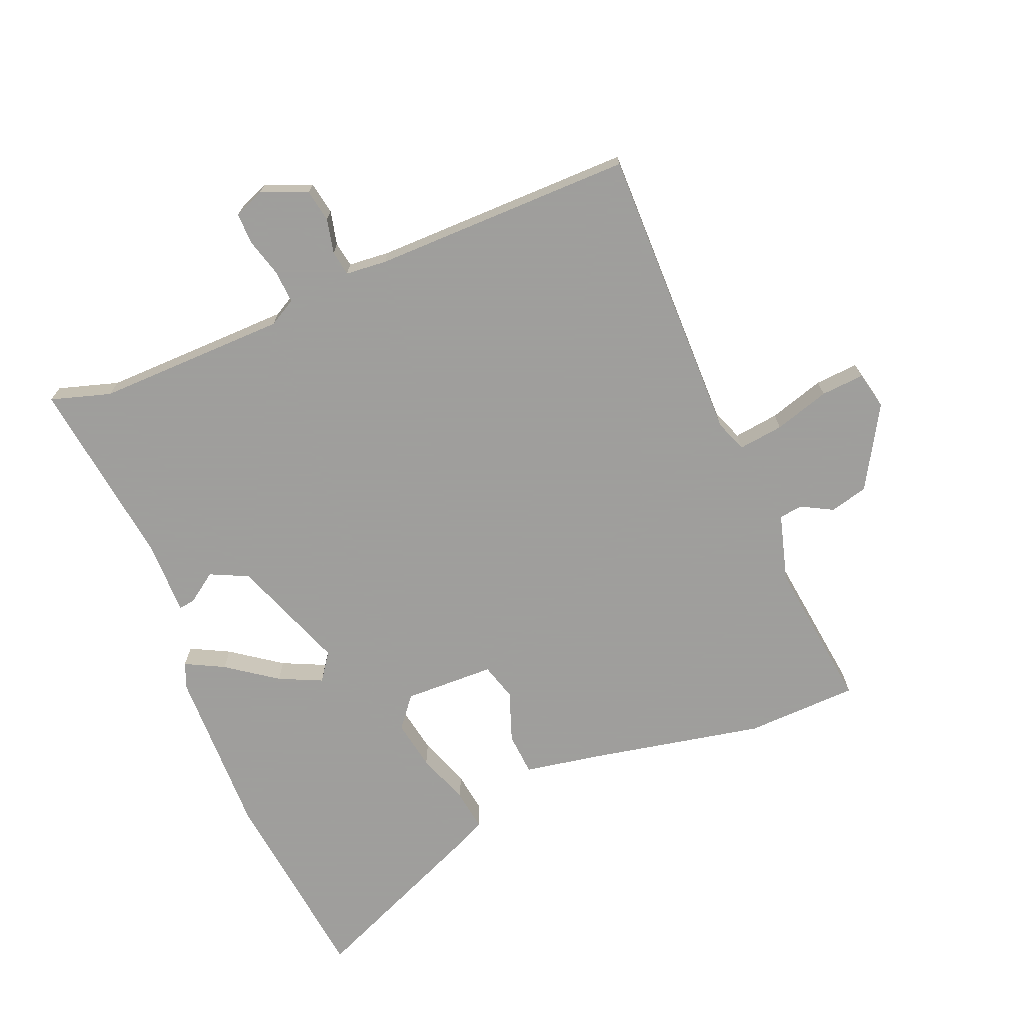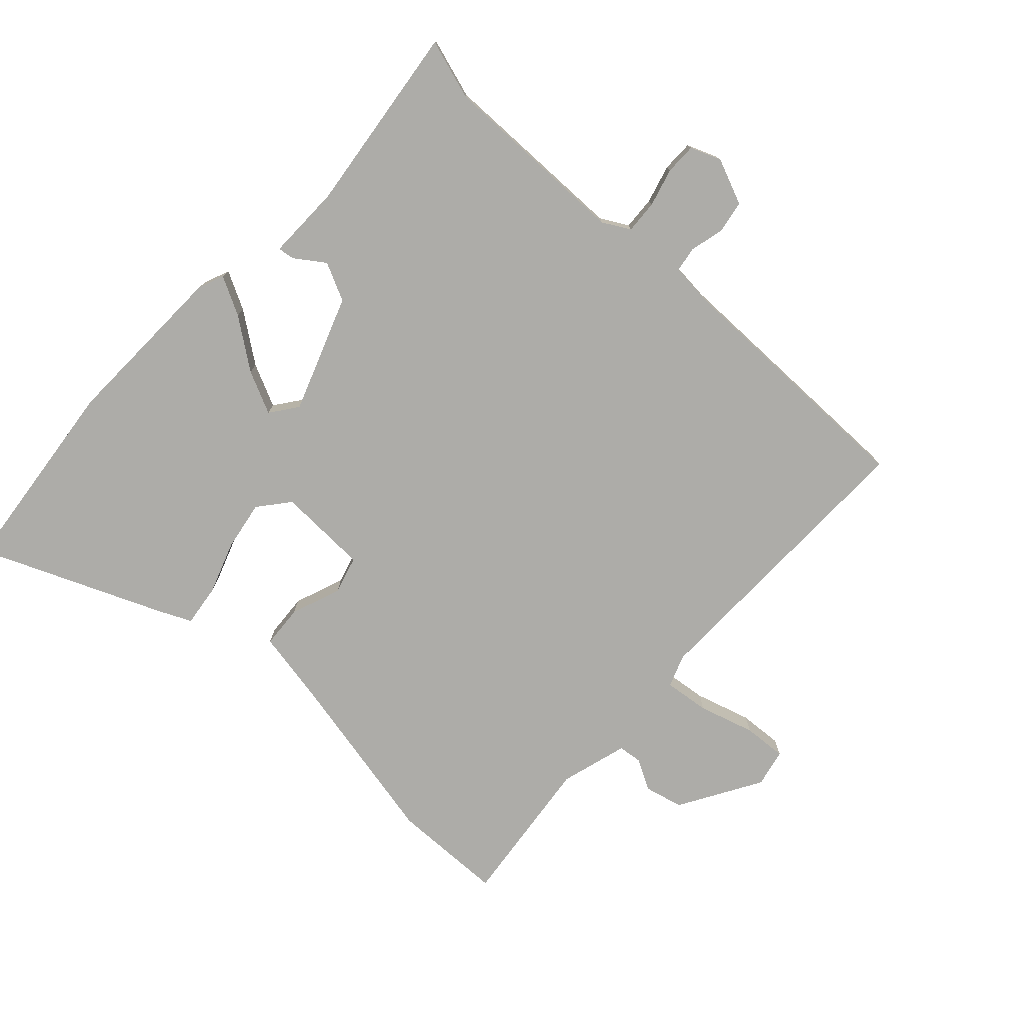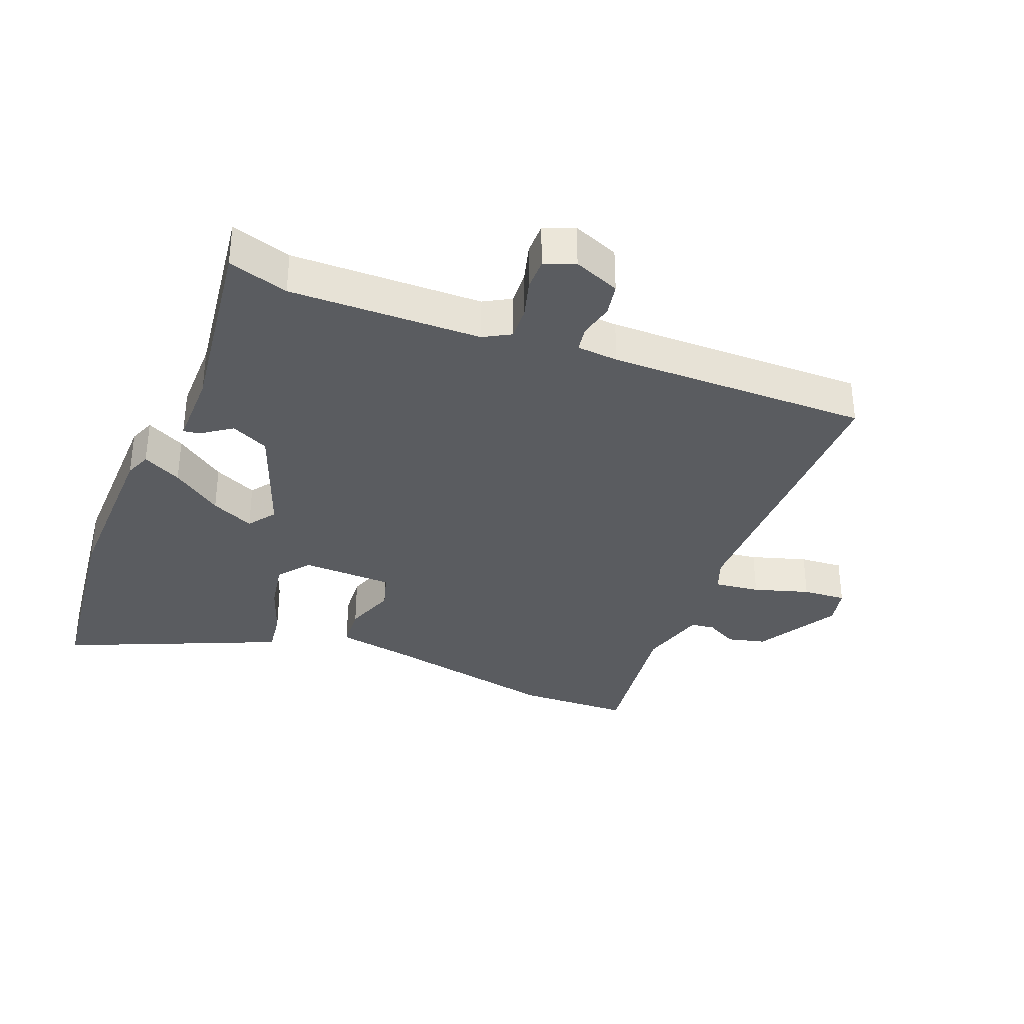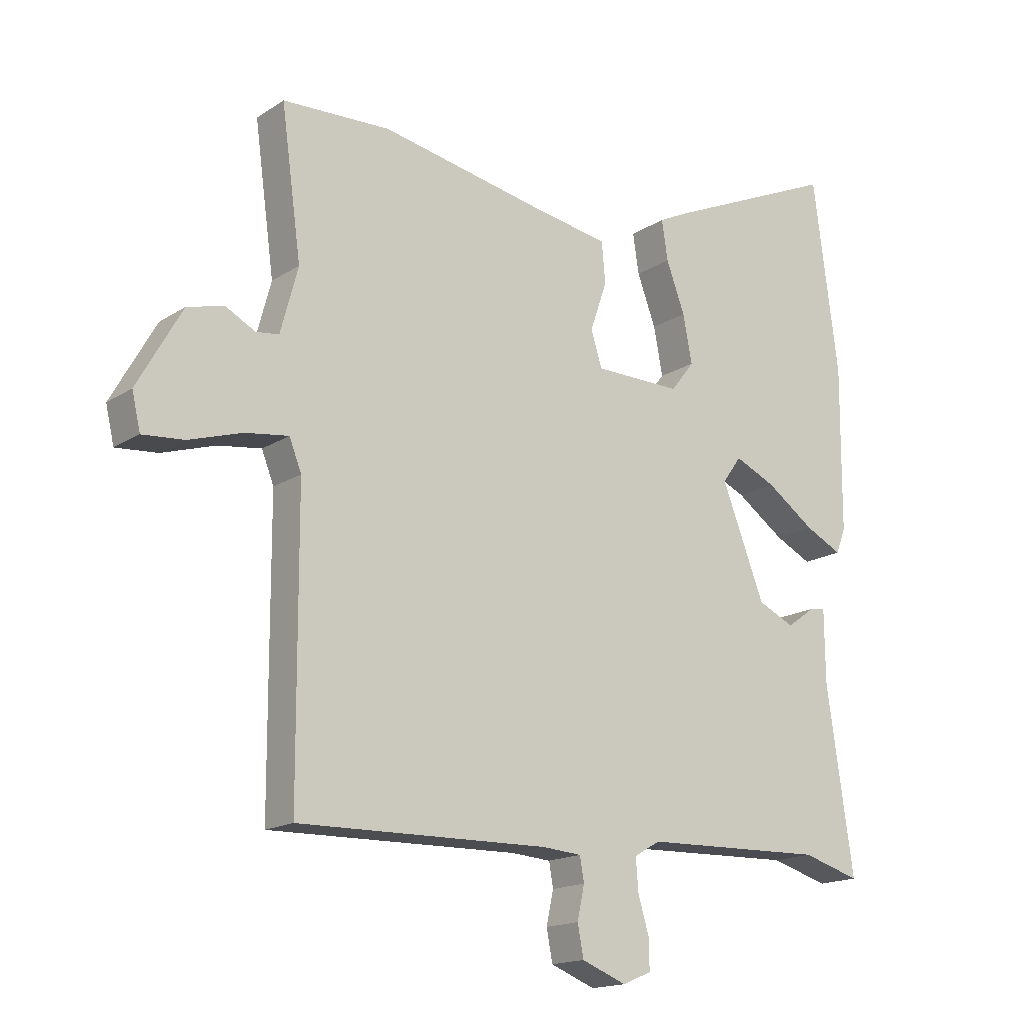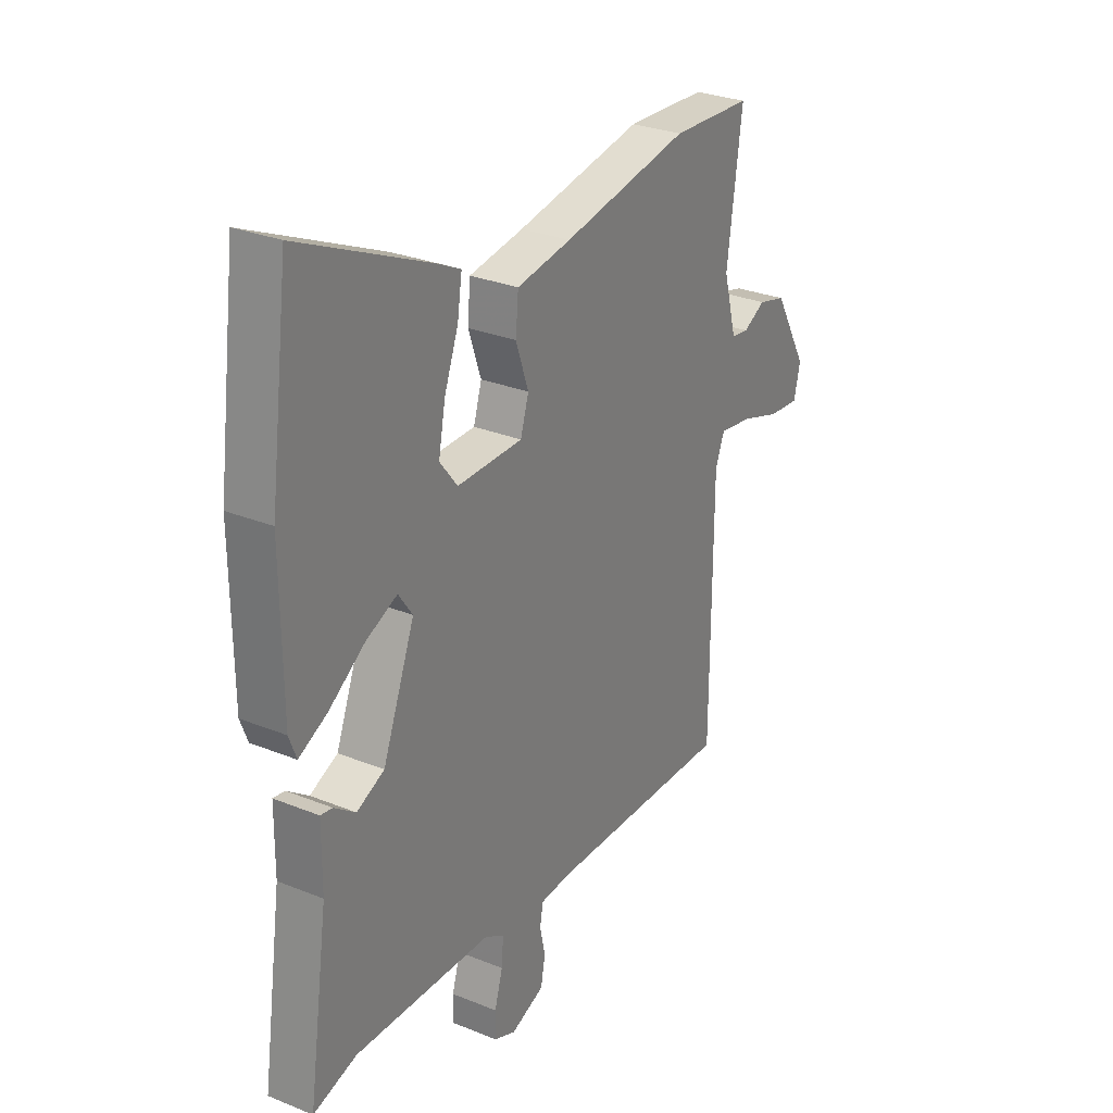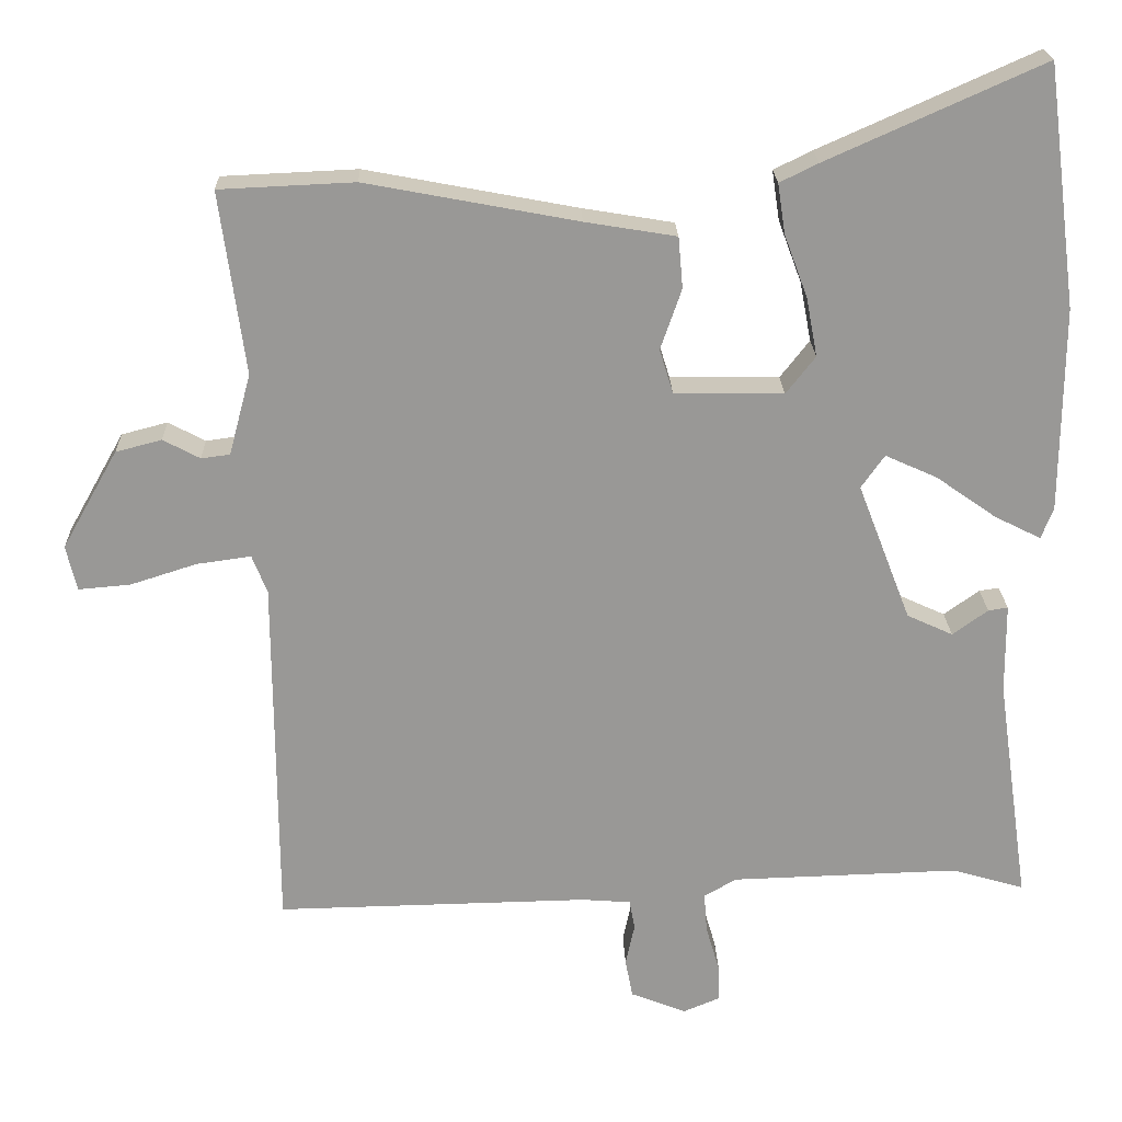
<metadata>
{"format":"obj","ext":"obj","renderer":"f3d","projection":"perspective","resolution":1024,"background":"white","views":[{"elev":-71.1,"azim":-158.3,"up":"+Y"},{"elev":-76.7,"azim":136.0,"up":"+Y"},{"elev":-34.3,"azim":157.7,"up":"+Y"},{"elev":-16.5,"azim":-37.7,"up":"+Z"},{"elev":28.7,"azim":121.3,"up":"+Z"},{"elev":21.6,"azim":-1.8,"up":"+Z"}]}
</metadata>
<code>
v 0.512 0.07 -0.504
v 0.416 0.07 -0.476
v 0.112 0.07 -0.485
v 0.069 0.07 -0.51
v 0.073 0.07 -0.563
v 0.091 0.07 -0.624
v 0.092 0.07 -0.674
v 0.044 0.07 -0.694
v -0.03 0.07 -0.665
v -0.04 0.07 -0.613
v -0.028 0.07 -0.558
v -0.035 0.07 -0.518
v -0.101 0.07 -0.513
v -0.516 0.07 -0.521
v -0.518 0.07 -0.046
v -0.538 0.07 0.005
v -0.61 0.07 -0.005
v -0.698 0.07 -0.033
v -0.767 0.07 -0.039
v -0.781 0.07 0.021
v -0.707 0.07 0.152
v -0.646 0.07 0.168
v -0.597 0.07 0.142
v -0.559 0.07 0.147
v -0.53 0.07 0.255
v -0.563 0.07 0.497
v -0.384 0.07 0.505
v -0.103 0.07 0.452
v 0.018 0.07 0.432
v 0.024 0.07 0.364
v -0.004 0.07 0.283
v 0.014 0.07 0.224
v 0.159 0.07 0.222
v 0.198 0.07 0.272
v 0.183 0.07 0.351
v 0.152 0.07 0.434
v 0.142 0.07 0.5
v 0.193 0.07 0.525
v 0.48 0.07 0.653
v 0.522 0.07 0.332
v 0.52 0.07 0.06
v 0.504 0.07 0.018
v 0.442 0.07 0.049
v 0.362 0.07 0.105
v 0.293 0.07 0.136
v 0.262 0.07 0.092
v 0.333 0.07 -0.091
v 0.394 0.07 -0.119
v 0.441 0.07 -0.085
v 0.467 0.07 -0.081
v 0.468 0.07 -0.201
v 0.512 0 -0.504
v 0.416 0 -0.476
v 0.112 0 -0.485
v 0.069 0 -0.51
v 0.073 0 -0.563
v 0.091 0 -0.624
v 0.092 0 -0.674
v 0.044 0 -0.694
v -0.03 0 -0.665
v -0.04 0 -0.613
v -0.028 0 -0.558
v -0.035 0 -0.518
v -0.101 0 -0.513
v -0.516 0 -0.521
v -0.518 0 -0.046
v -0.538 0 0.005
v -0.61 0 -0.005
v -0.698 0 -0.033
v -0.767 0 -0.039
v -0.781 0 0.021
v -0.707 0 0.152
v -0.646 0 0.168
v -0.597 0 0.142
v -0.559 0 0.147
v -0.53 0 0.255
v -0.563 0 0.497
v -0.384 0 0.505
v -0.103 0 0.452
v 0.018 0 0.432
v 0.024 0 0.364
v -0.004 0 0.283
v 0.014 0 0.224
v 0.159 0 0.222
v 0.198 0 0.272
v 0.183 0 0.351
v 0.152 0 0.434
v 0.142 0 0.5
v 0.193 0 0.525
v 0.48 0 0.653
v 0.522 0 0.332
v 0.52 0 0.06
v 0.504 0 0.018
v 0.442 0 0.049
v 0.362 0 0.105
v 0.293 0 0.136
v 0.262 0 0.092
v 0.333 0 -0.091
v 0.394 0 -0.119
v 0.441 0 -0.085
v 0.467 0 -0.081
v 0.468 0 -0.201
f 48 49 50 51
f 47 48 51 1
f 41 42 43 44
f 41 44 45
f 40 41 45
f 39 40 45
f 38 39 45 46
f 35 36 37 38
f 34 35 38 46
f 28 29 30 31
f 28 31 32
f 25 26 27 28
f 24 25 28 32
f 20 21 22 23
f 20 23 24
f 17 18 19 20
f 16 17 20 24
f 15 16 24 32
f 13 14 15 32
f 8 9 10 11
f 8 11 12
f 5 6 7 8
f 4 5 8 12
f 3 4 12 13
f 47 1 2
f 46 47 2 3
f 33 34 46 3
f 3 13 32 33
f 102 101 100 99
f 52 102 99 98
f 95 94 93 92
f 96 95 92
f 96 92 91
f 96 91 90
f 97 96 90 89
f 89 88 87 86
f 97 89 86 85
f 82 81 80 79
f 83 82 79
f 79 78 77 76
f 83 79 76 75
f 74 73 72 71
f 75 74 71
f 71 70 69 68
f 75 71 68 67
f 83 75 67 66
f 83 66 65 64
f 62 61 60 59
f 63 62 59
f 59 58 57 56
f 63 59 56 55
f 64 63 55 54
f 53 52 98
f 54 53 98 97
f 54 97 85 84
f 84 83 64 54
f 1 52 53 2
f 2 53 54 3
f 3 54 55 4
f 4 55 56 5
f 5 56 57 6
f 6 57 58 7
f 7 58 59 8
f 8 59 60 9
f 9 60 61 10
f 10 61 62 11
f 11 62 63 12
f 12 63 64 13
f 13 64 65 14
f 14 65 66 15
f 15 66 67 16
f 16 67 68 17
f 17 68 69 18
f 18 69 70 19
f 19 70 71 20
f 20 71 72 21
f 21 72 73 22
f 22 73 74 23
f 23 74 75 24
f 24 75 76 25
f 25 76 77 26
f 26 77 78 27
f 27 78 79 28
f 28 79 80 29
f 29 80 81 30
f 30 81 82 31
f 31 82 83 32
f 32 83 84 33
f 33 84 85 34
f 34 85 86 35
f 35 86 87 36
f 36 87 88 37
f 37 88 89 38
f 38 89 90 39
f 39 90 91 40
f 40 91 92 41
f 41 92 93 42
f 42 93 94 43
f 43 94 95 44
f 44 95 96 45
f 45 96 97 46
f 46 97 98 47
f 47 98 99 48
f 48 99 100 49
f 49 100 101 50
f 50 101 102 51
f 51 102 52 1

</code>
